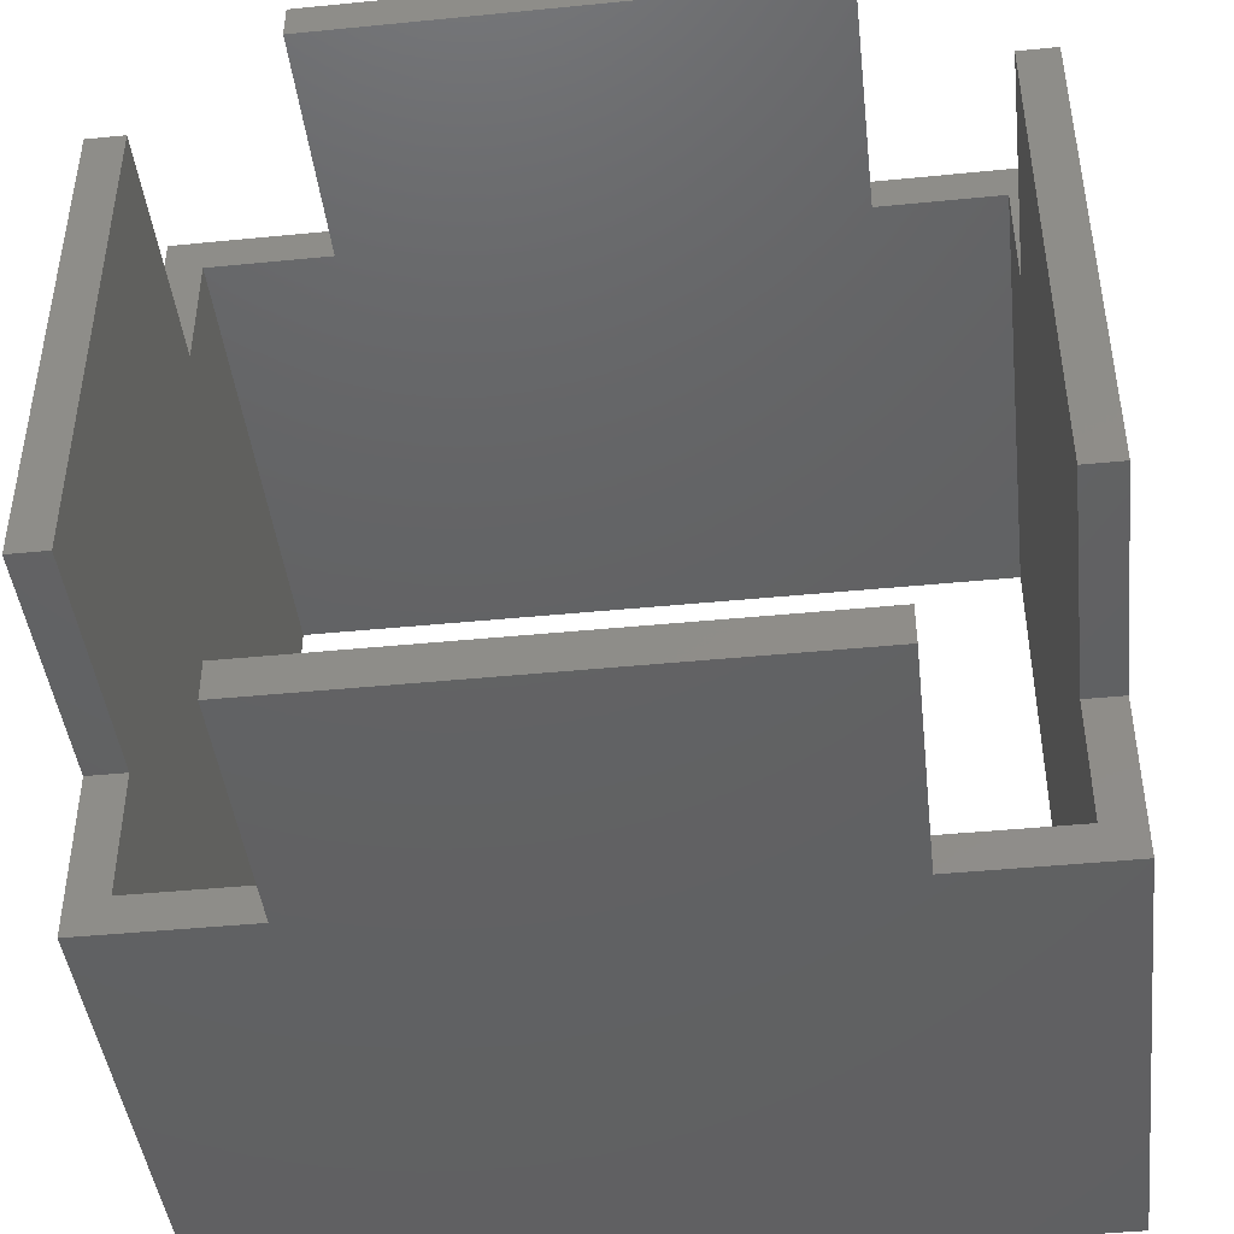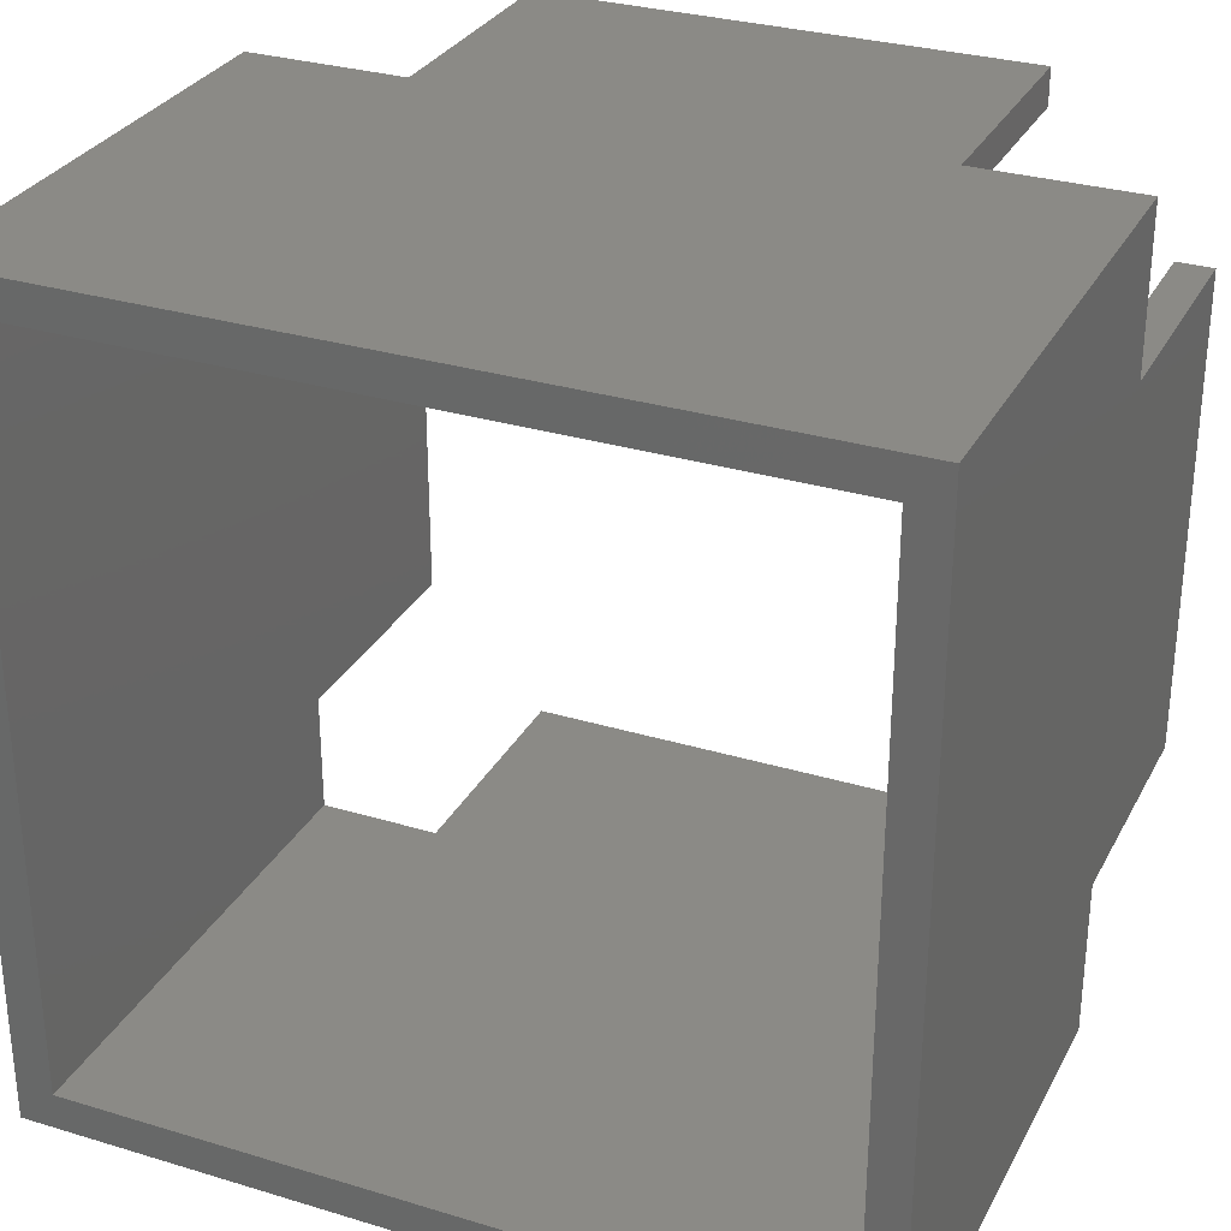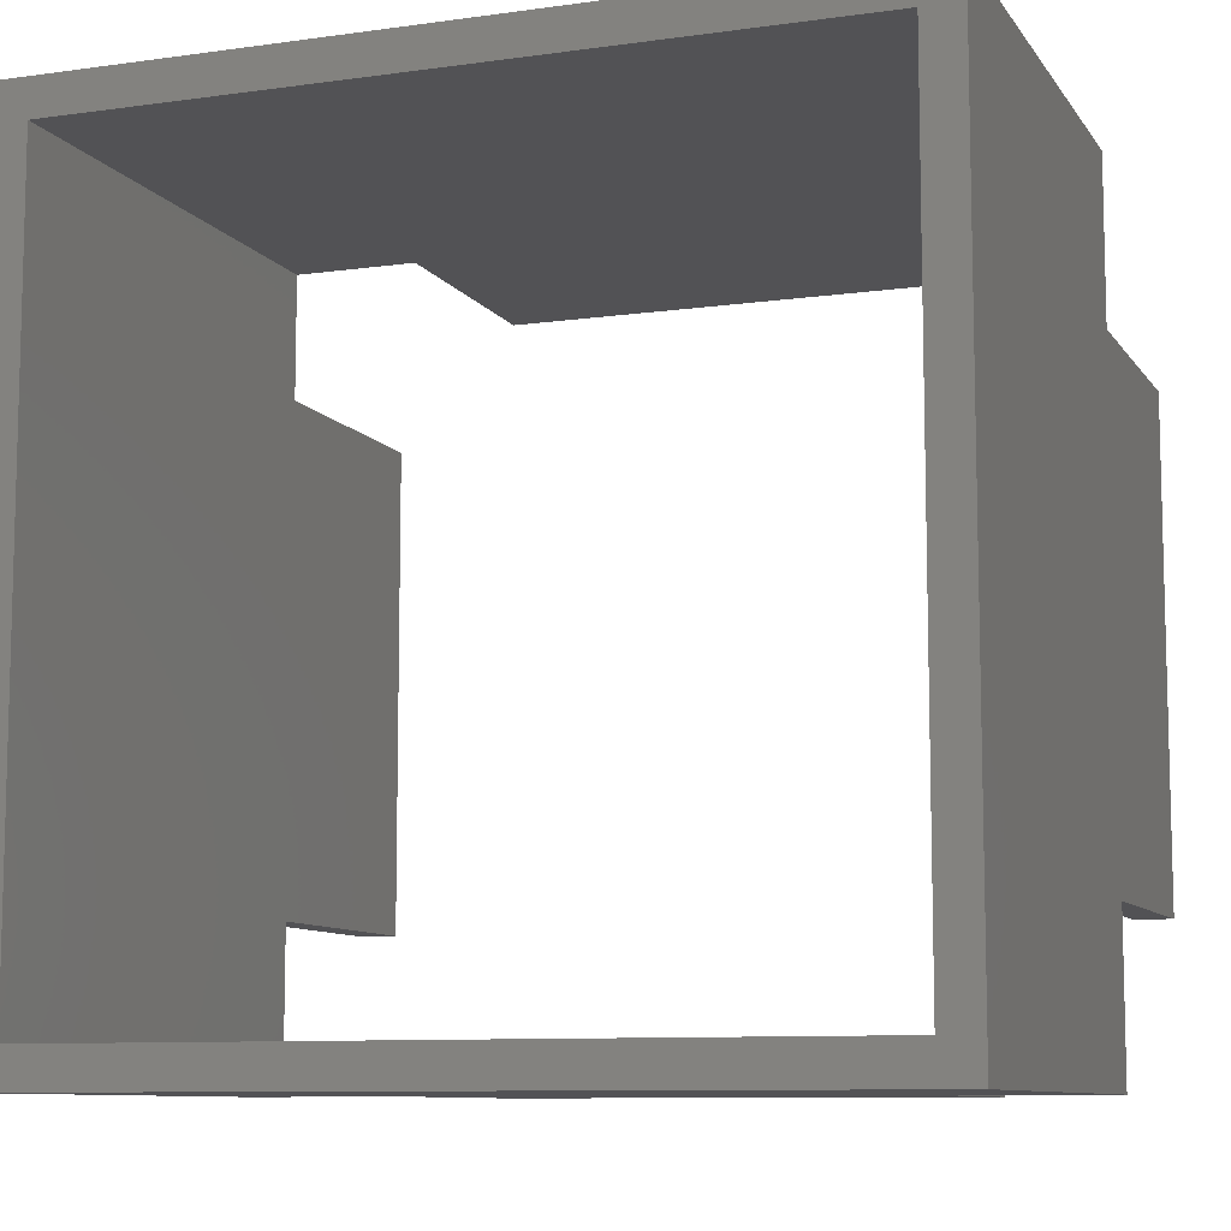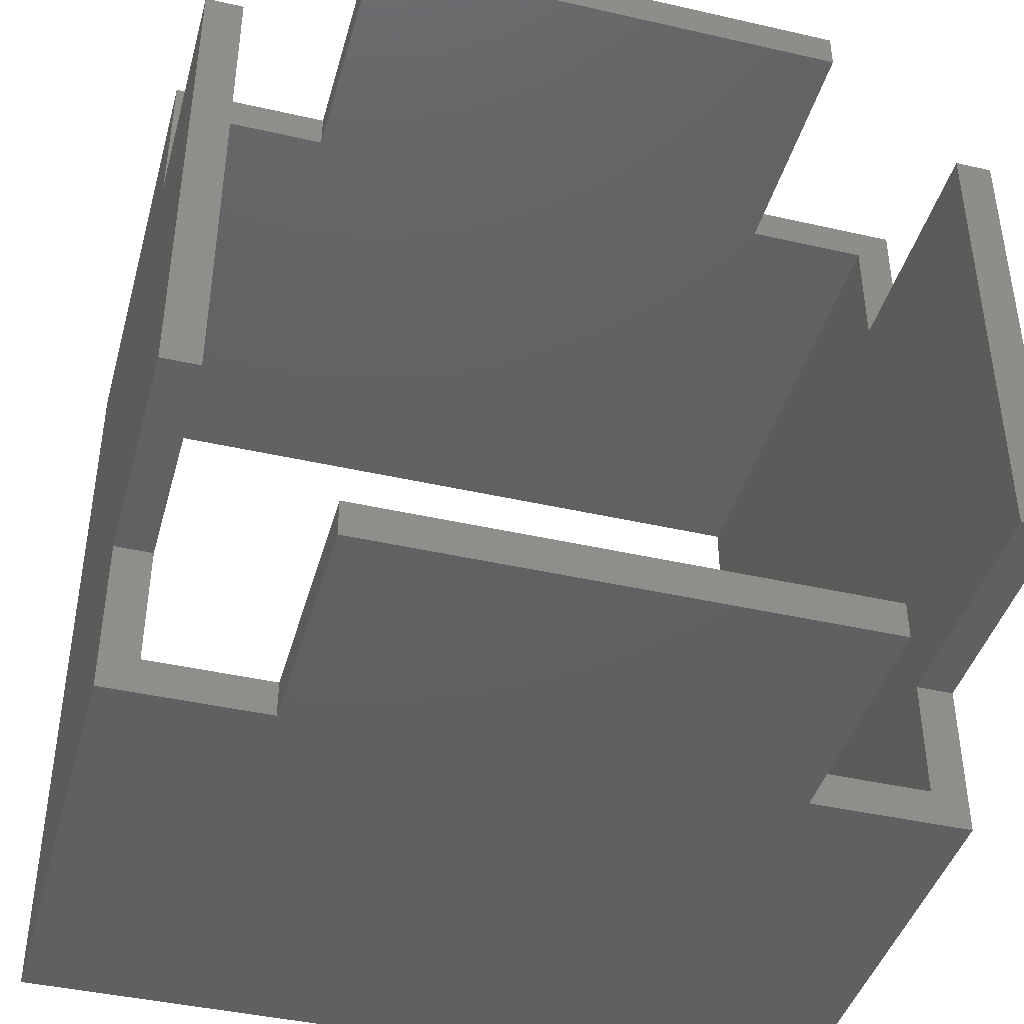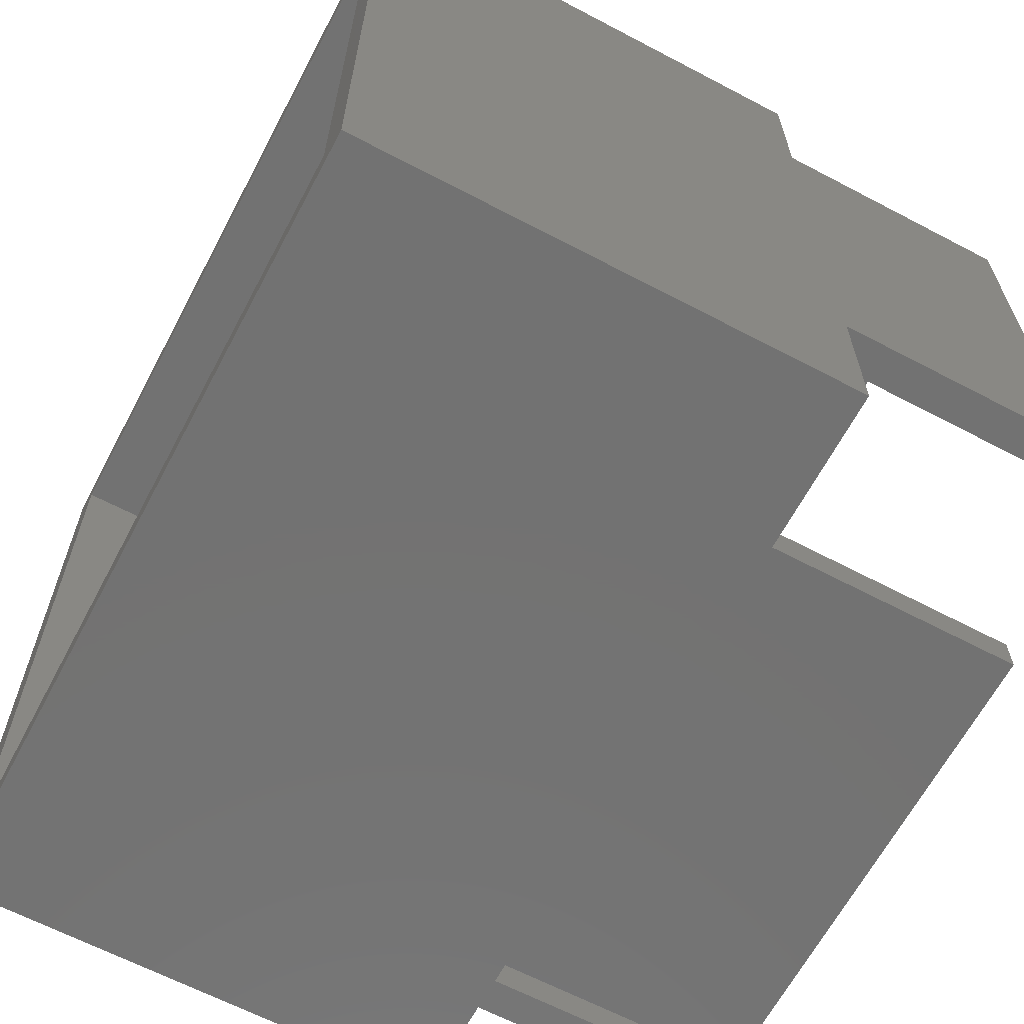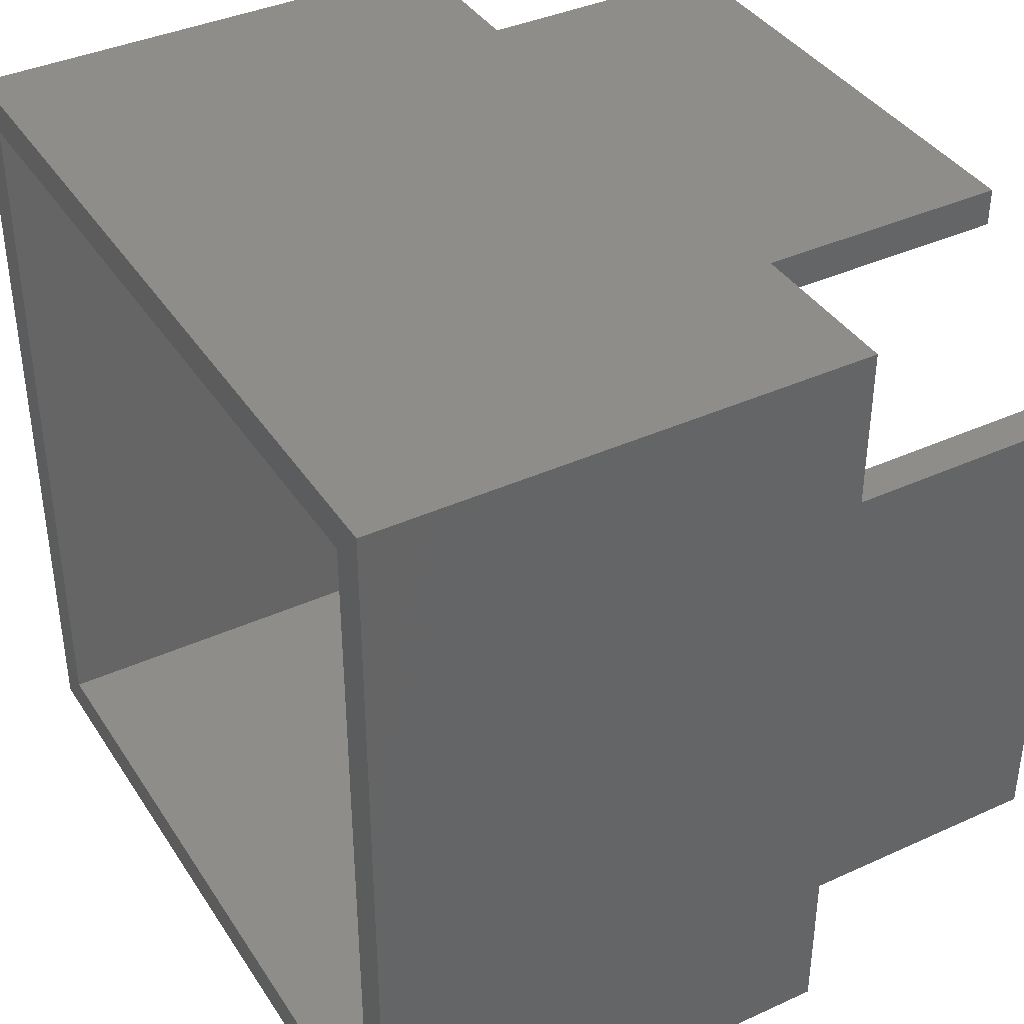
<metadata>
{"format":"stl","ext":"stl","renderer":"f3d","projection":"perspective","resolution":1024,"background":"white","views":[{"elev":-44.0,"azim":96.6,"up":"+Y"},{"elev":30.2,"azim":-66.3,"up":"+Z"},{"elev":-9.3,"azim":-69.8,"up":"+Z"},{"elev":-42.2,"azim":74.7,"up":"+Z"},{"elev":-64.5,"azim":-27.9,"up":"+Z"},{"elev":38.9,"azim":-29.7,"up":"+Y"}]}
</metadata>
<code>
# stl→obj: 48 verts, 96 faces
v 0 30 -30
v 40 30 -30
v 40 30 -20
v 40 30 20
v 40 30 30
v 0 30 30
v 60 30 -20
v 60 30 20
v 0 33 -33
v 0 33 33
v 40 33 33
v 40 33 20
v 40 33 -20
v 40 33 -33
v 60 33 -20
v 60 33 20
v 0 -30 30
v 40 -30 30
v 40 -30 20
v 40 -30 -20
v 40 -30 -30
v 0 -30 -30
v 60 -30 20
v 60 -30 -20
v 0 -33 33
v 0 -33 -33
v 40 -33 -33
v 40 -33 -20
v 40 -33 20
v 40 -33 33
v 60 -33 20
v 60 -33 -20
v 60 20 30
v 40 20 30
v 60 20 33
v 40 20 33
v 60 -20 30
v 40 -20 30
v 60 -20 33
v 40 -20 33
v 60 20 -30
v 40 20 -30
v 60 -20 -30
v 40 -20 -30
v 60 20 -33
v 40 20 -33
v 60 -20 -33
v 40 -20 -33
f 1 2 3
f 1 3 4
f 1 4 5
f 1 5 6
f 3 7 4
f 4 7 8
f 9 10 11
f 9 11 12
f 9 12 13
f 9 13 14
f 13 12 15
f 15 12 16
f 17 18 19
f 17 19 20
f 17 20 21
f 17 21 22
f 19 23 20
f 20 23 24
f 25 26 27
f 25 27 28
f 25 28 29
f 25 29 30
f 29 28 31
f 31 28 32
f 24 32 20
f 20 32 28
f 31 23 29
f 29 23 19
f 33 34 35
f 35 34 36
f 33 37 34
f 34 37 38
f 39 35 40
f 40 35 36
f 39 40 37
f 37 40 38
f 41 42 43
f 43 42 44
f 45 46 41
f 41 46 42
f 43 44 47
f 47 44 48
f 47 48 45
f 45 48 46
f 15 7 13
f 13 7 3
f 8 16 4
f 4 16 12
f 20 28 21
f 21 28 27
f 21 27 44
f 44 27 48
f 38 40 18
f 18 40 30
f 18 30 19
f 19 30 29
f 36 34 11
f 11 34 5
f 11 5 12
f 12 5 4
f 13 3 14
f 14 3 2
f 14 2 46
f 46 2 42
f 42 2 1
f 22 21 1
f 1 21 44
f 1 44 42
f 38 18 17
f 6 5 17
f 17 5 34
f 17 34 38
f 25 30 40
f 40 36 25
f 25 36 11
f 25 11 10
f 9 14 46
f 46 48 9
f 9 48 27
f 9 27 26
f 47 45 43
f 43 45 41
f 37 33 39
f 39 33 35
f 32 24 31
f 31 24 23
f 7 15 8
f 8 15 16
f 25 22 26
f 26 22 1
f 26 1 9
f 22 25 17
f 17 25 10
f 17 10 6
f 6 10 9
f 6 9 1

</code>
